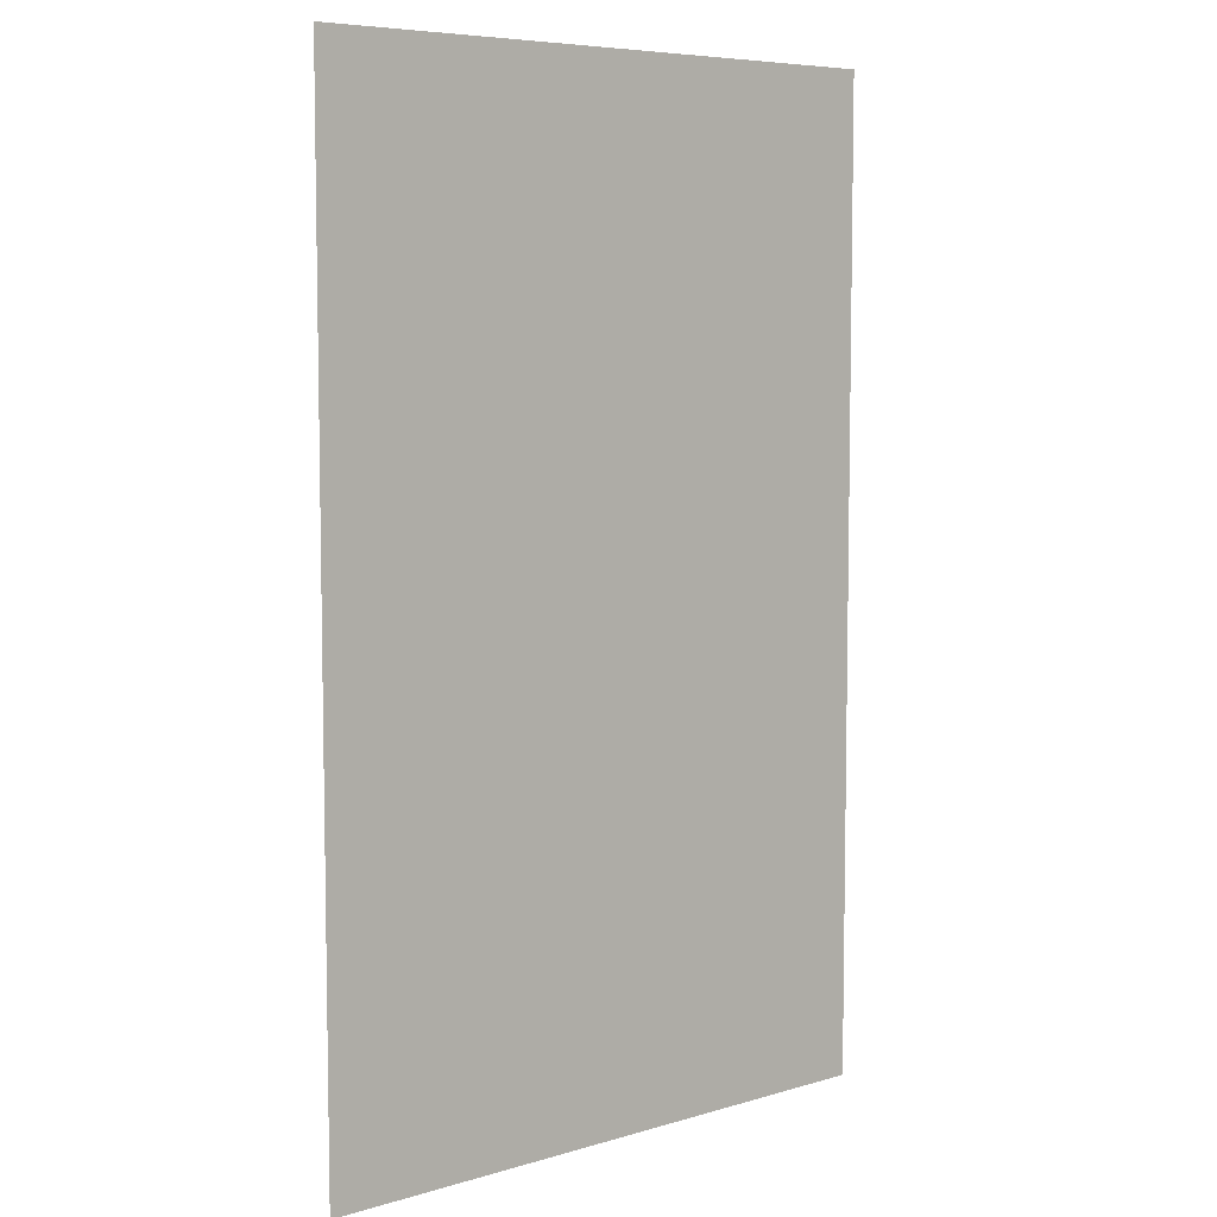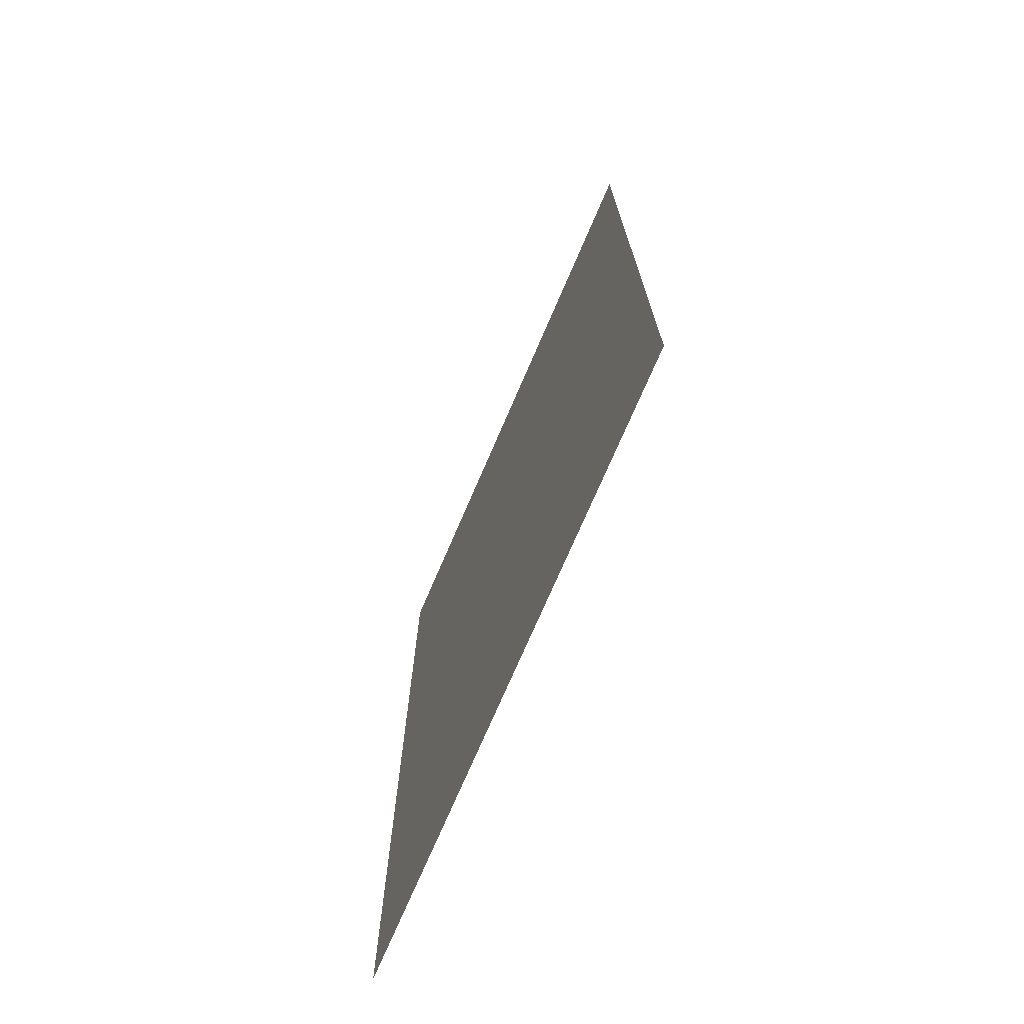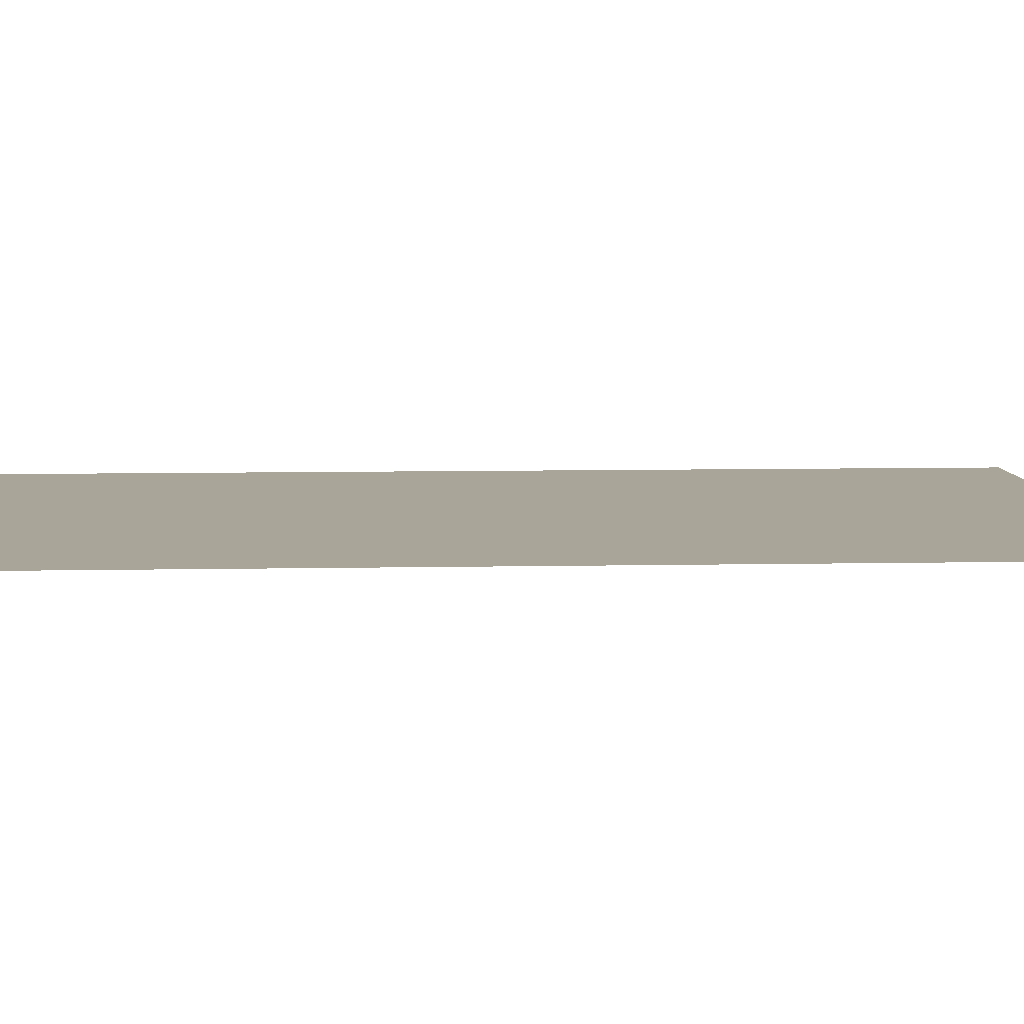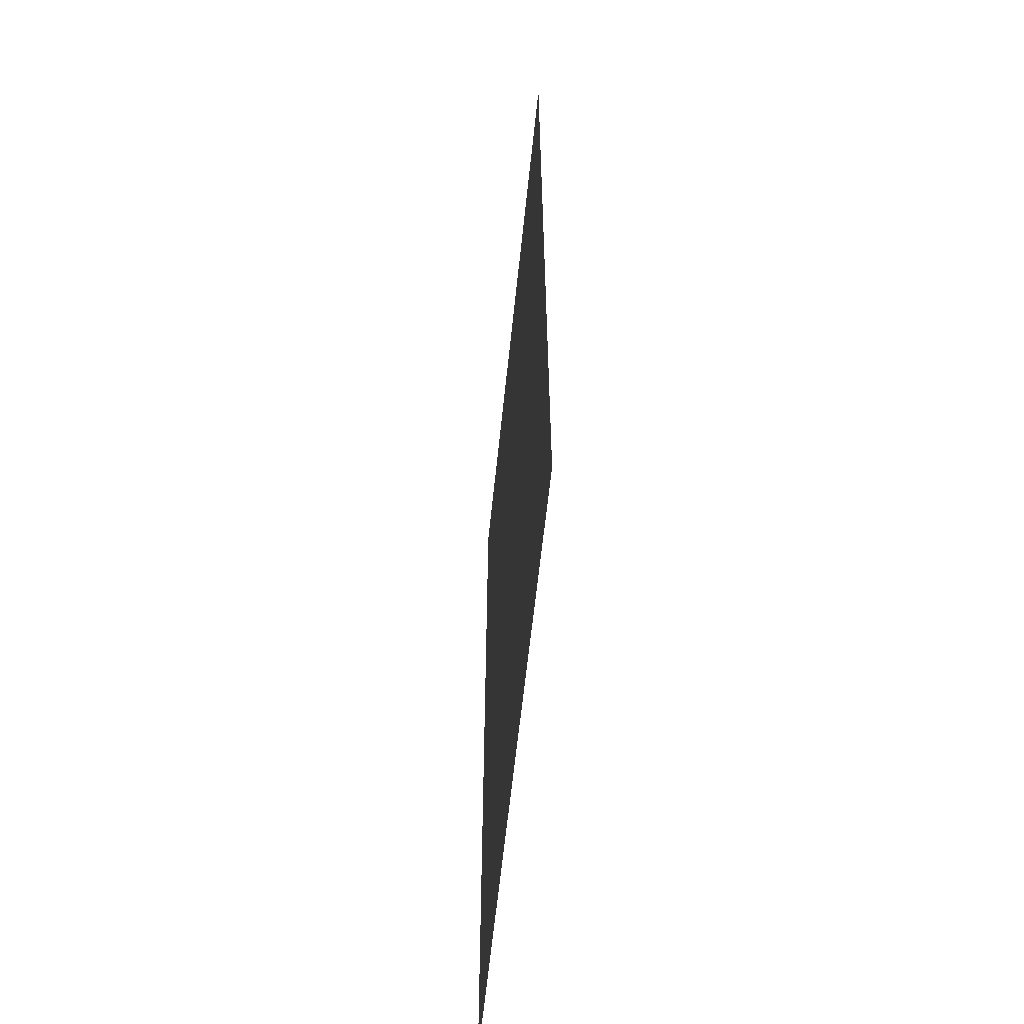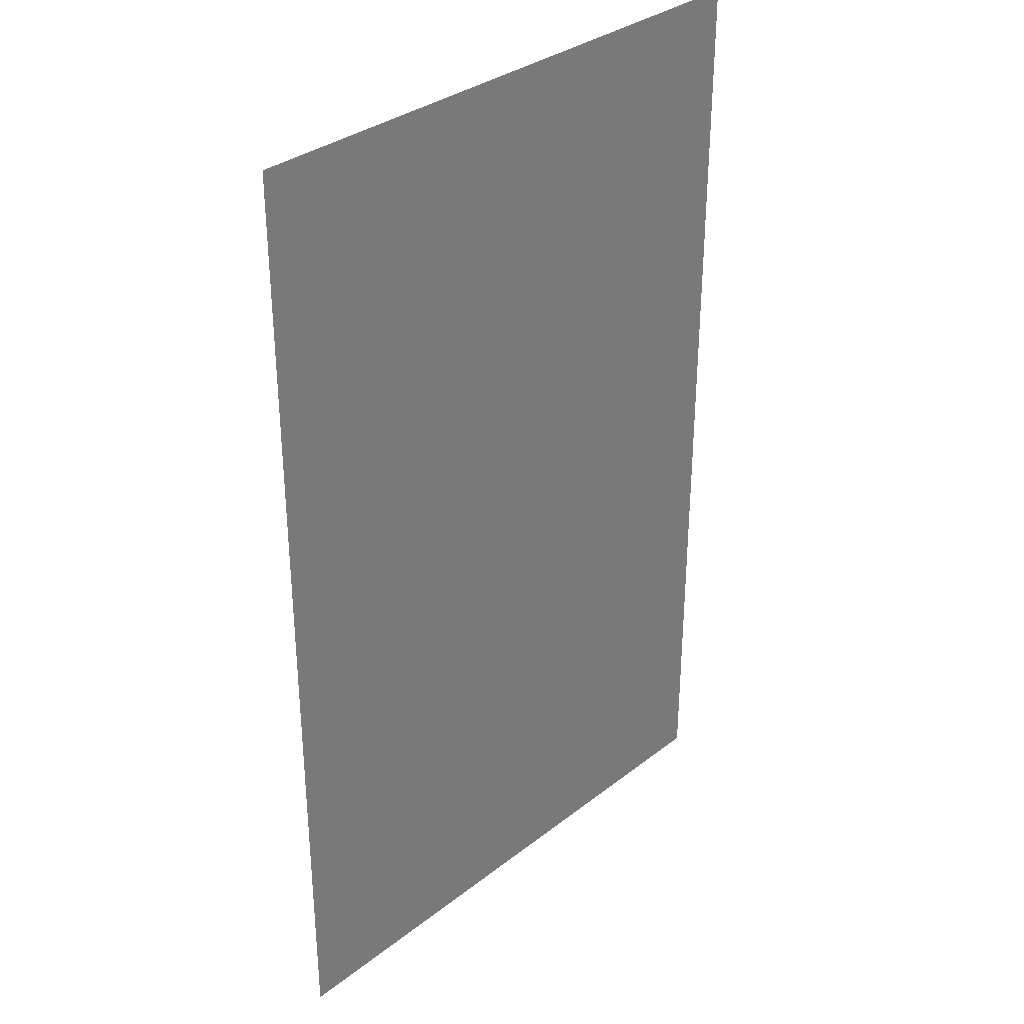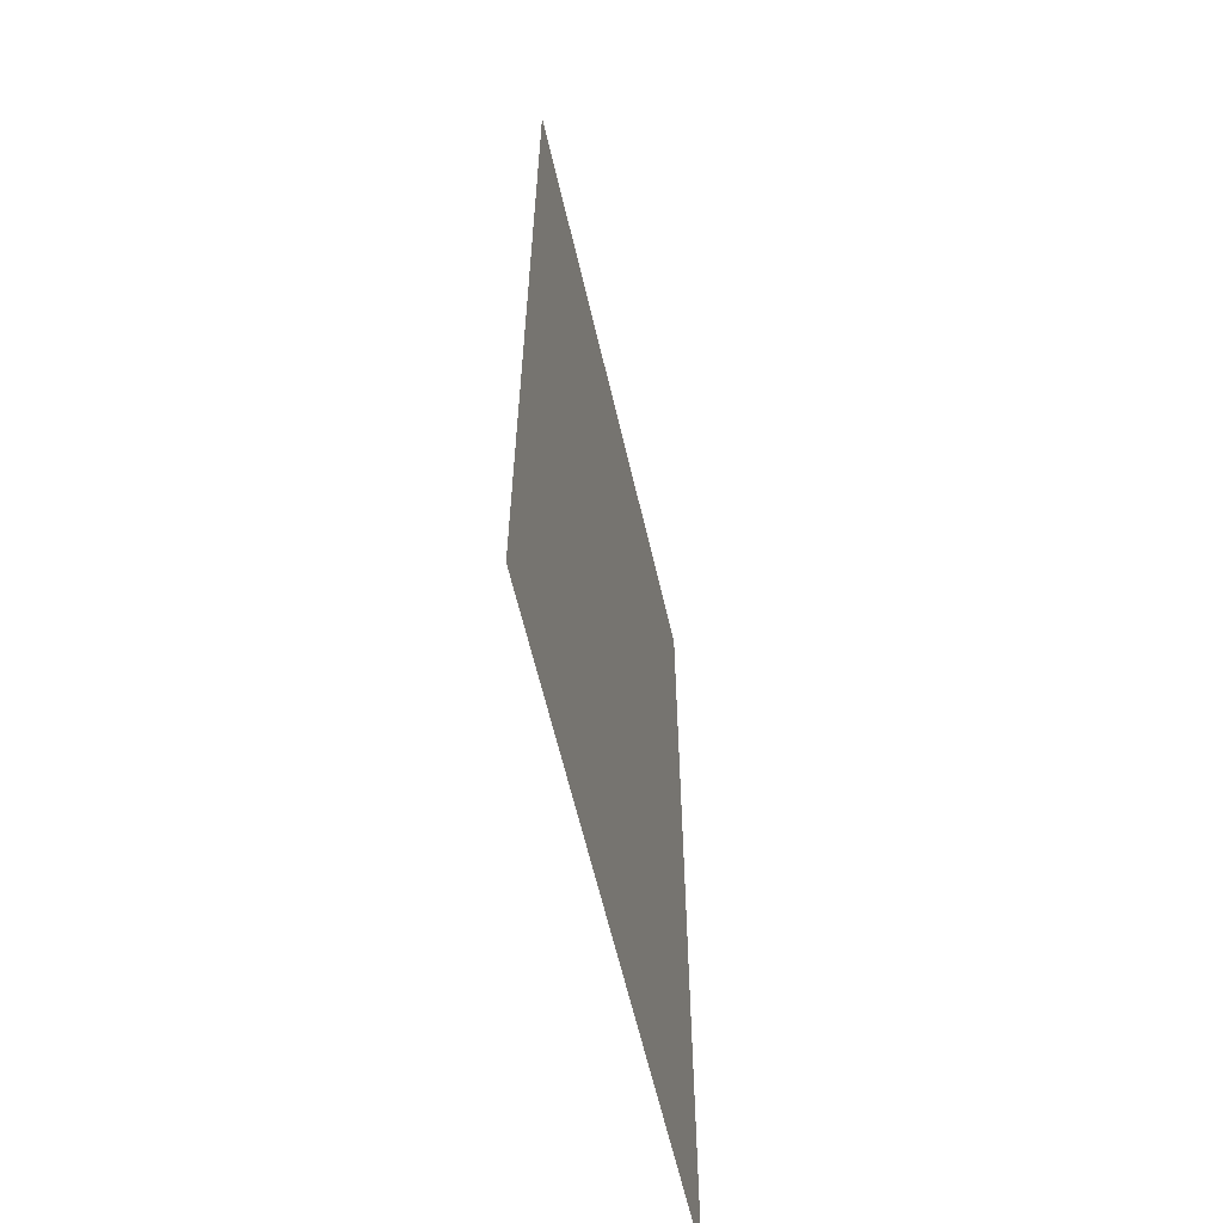
<metadata>
{"format":"obj","ext":"obj","renderer":"f3d","projection":"perspective","resolution":1024,"background":"white","views":[{"elev":6.8,"azim":-40.7,"up":"+Z"},{"elev":-73.7,"azim":-113.3,"up":"+Z"},{"elev":7.4,"azim":86.6,"up":"+Y"},{"elev":-61.6,"azim":-95.9,"up":"+Z"},{"elev":33.2,"azim":133.3,"up":"+Z"},{"elev":-61.9,"azim":-76.9,"up":"+Z"}]}
</metadata>
<code>
v  -45.93 -3.228 108.8
v  -45.93 -3.228 217.6
v  22.14 -3.228 108.8
v  22.14 -3.228 217.6
v  90.2 -3.228 108.8
v  90.2 -3.228 217.6
v  158.3 -3.228 108.8
v  158.3 -3.228 217.6
v  226.3 -3.228 108.8
v  226.3 -3.228 217.6
v  -45.93 -3.228 -0
v  22.14 -3.228 -0
v  90.2 -3.228 -0
v  158.3 -3.228 -0
v  226.3 -3.228 -0
v  -45.93 -3.228 -108.8
v  22.14 -3.228 -108.8
v  90.2 -3.228 -108.8
v  158.3 -3.228 -108.8
v  226.3 -3.228 -108.8
v  -45.93 -3.228 -217.6
v  22.14 -3.228 -217.6
v  90.2 -3.228 -217.6
v  158.3 -3.228 -217.6
v  226.3 -3.228 -217.6
o Plane001
g Plane001
f 1 2 3
f 4 3 2
f 3 4 5
f 6 5 4
f 5 6 7
f 8 7 6
f 7 8 9
f 10 9 8
f 11 1 12
f 3 12 1
f 12 3 13
f 5 13 3
f 13 5 14
f 7 14 5
f 14 7 15
f 9 15 7
f 16 11 17
f 12 17 11
f 17 12 18
f 13 18 12
f 18 13 19
f 14 19 13
f 19 14 20
f 15 20 14
f 21 16 22
f 17 22 16
f 22 17 23
f 18 23 17
f 23 18 24
f 19 24 18
f 24 19 25
f 20 25 19

</code>
